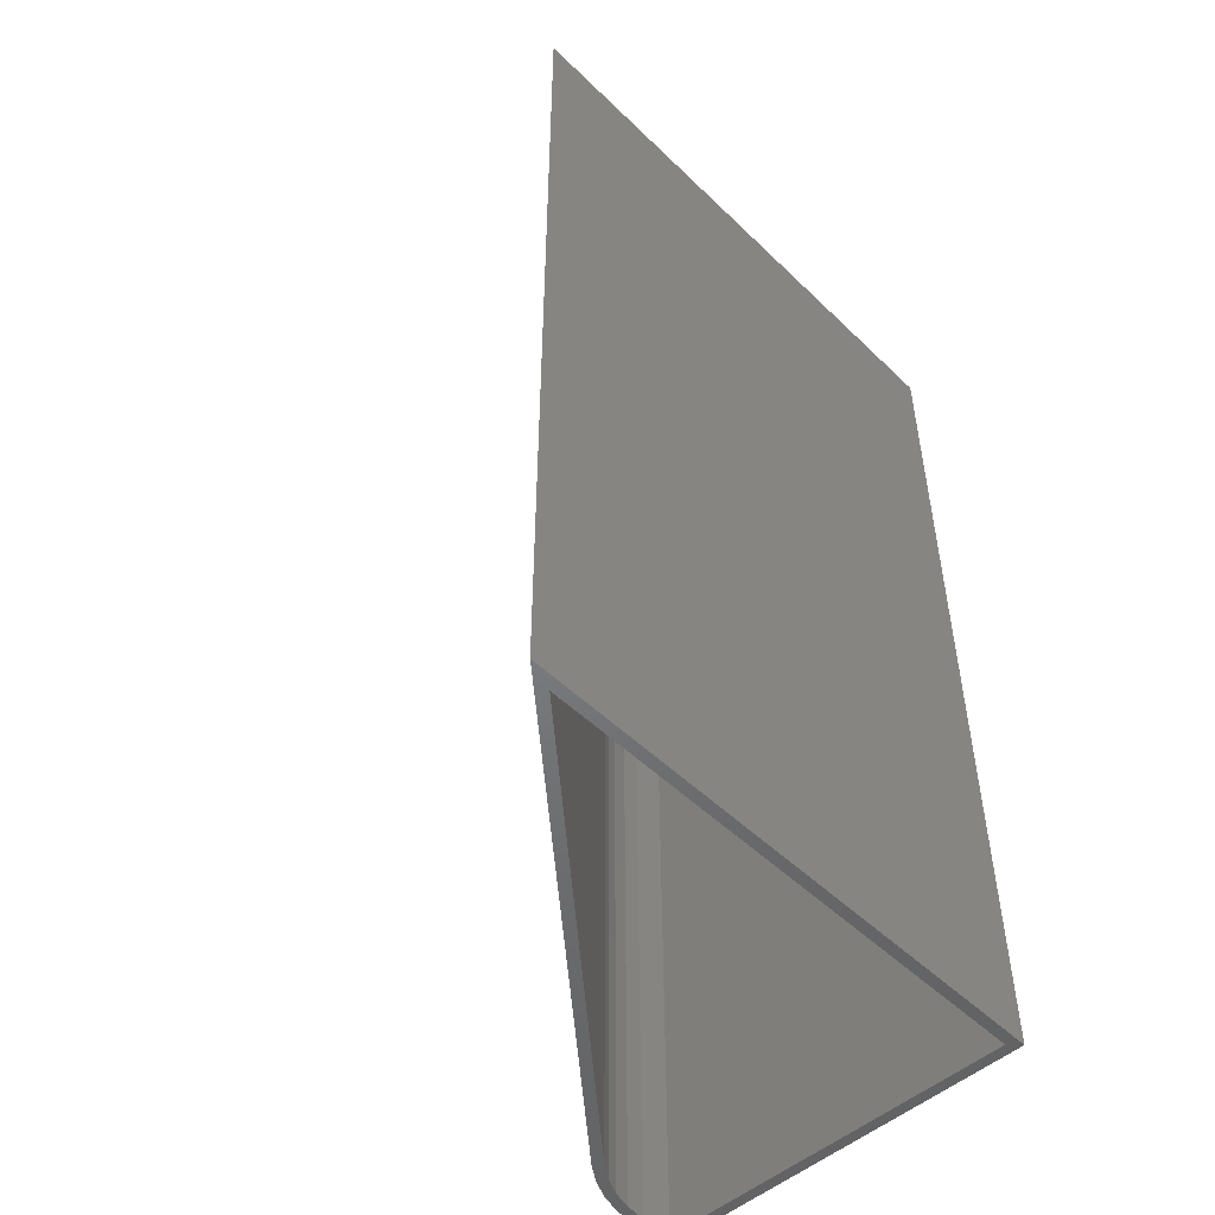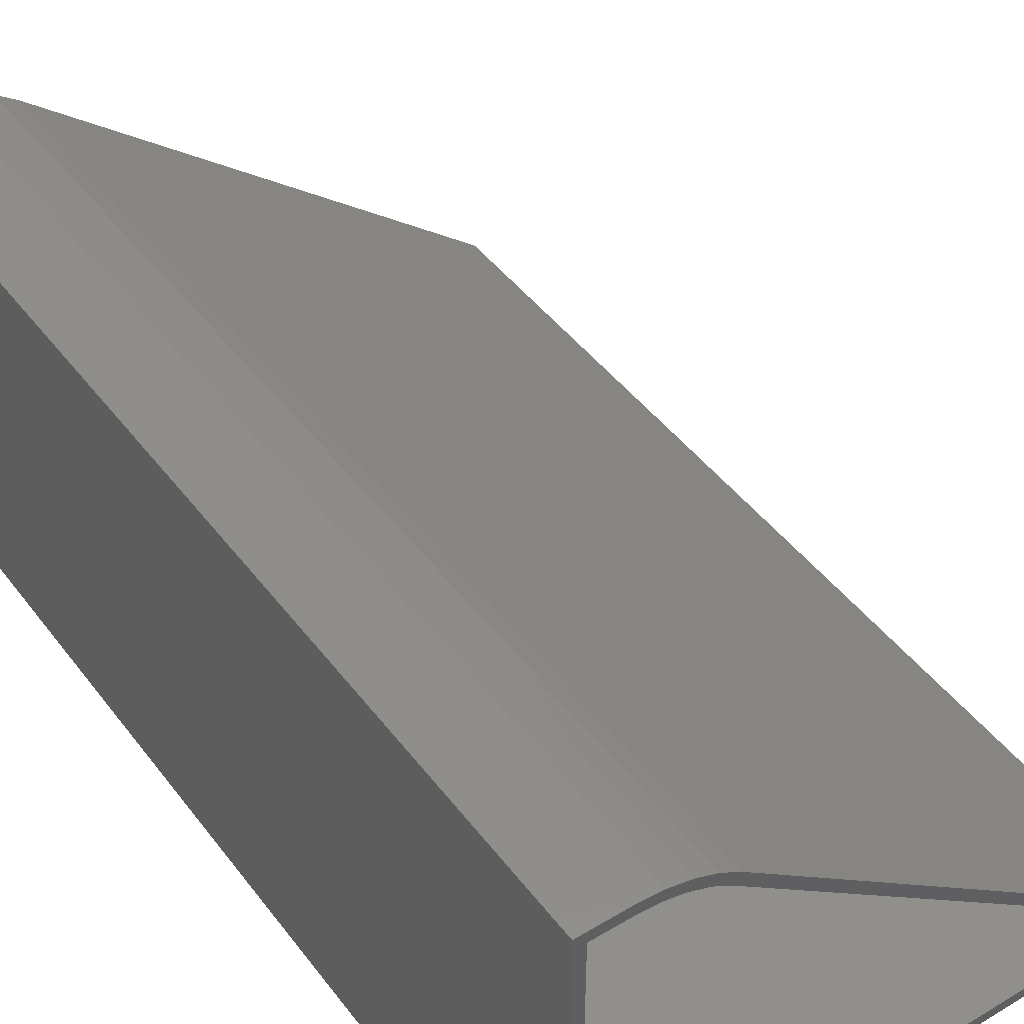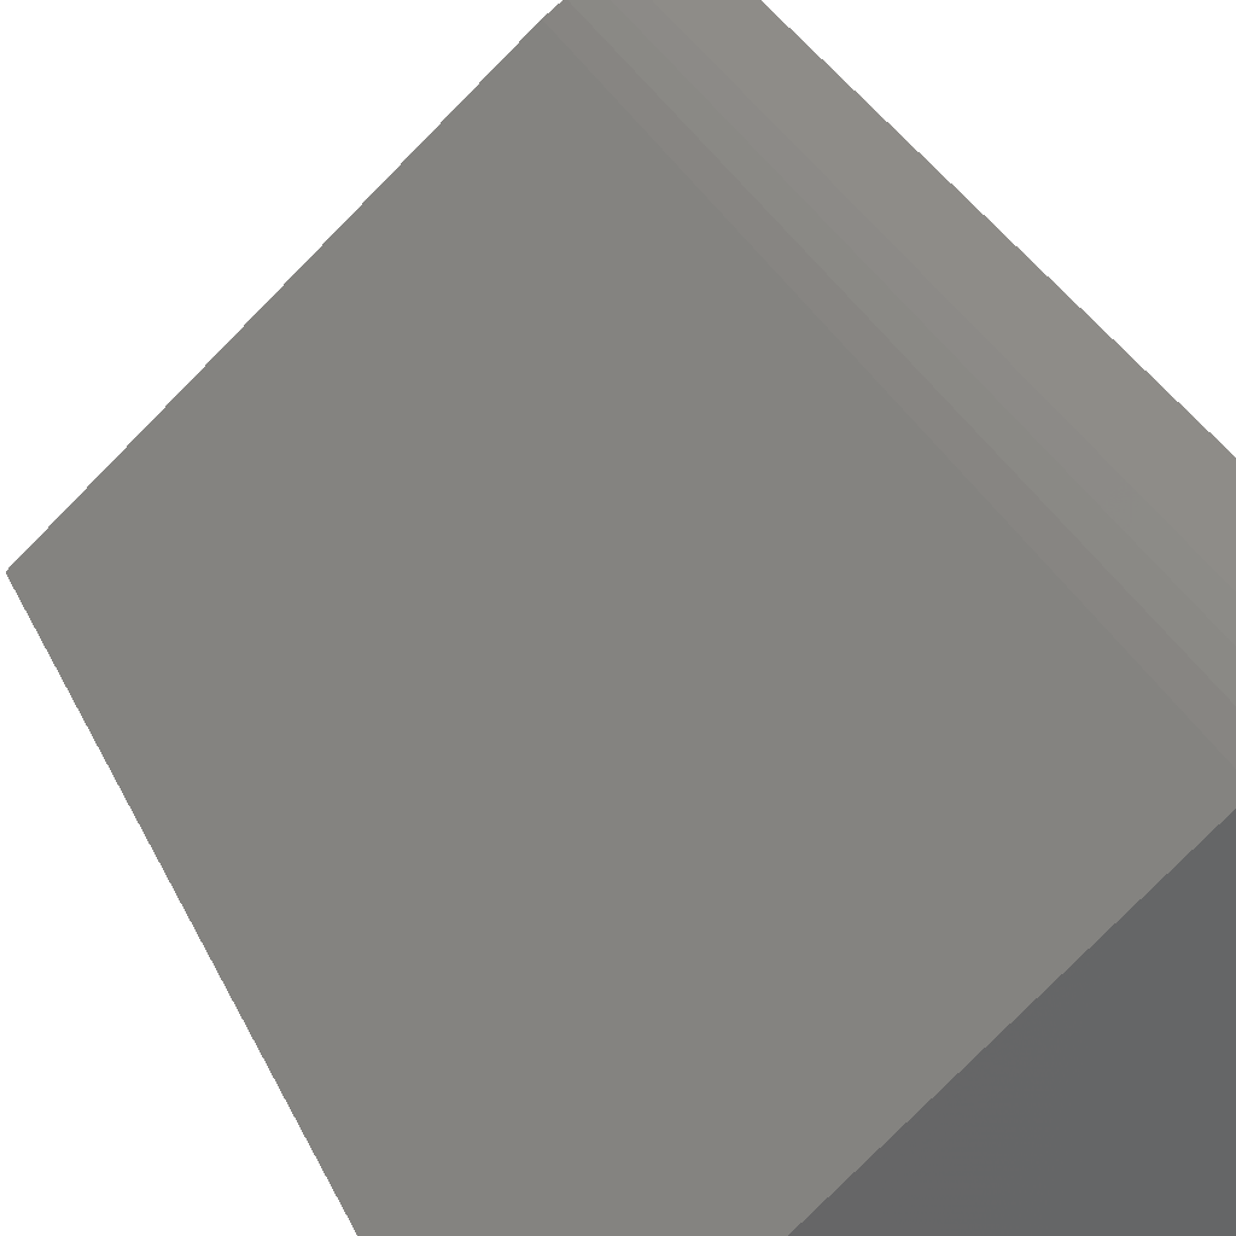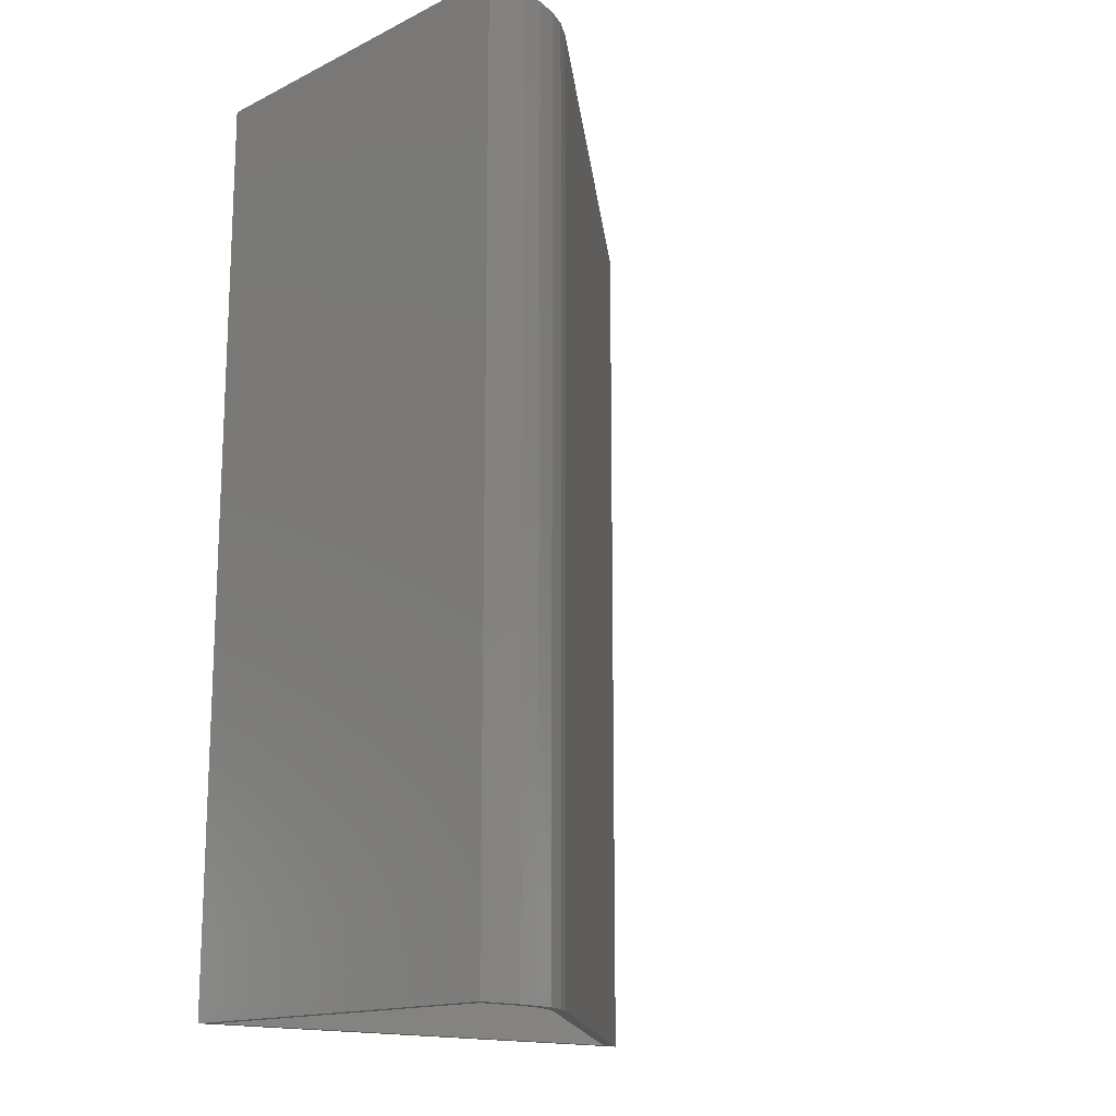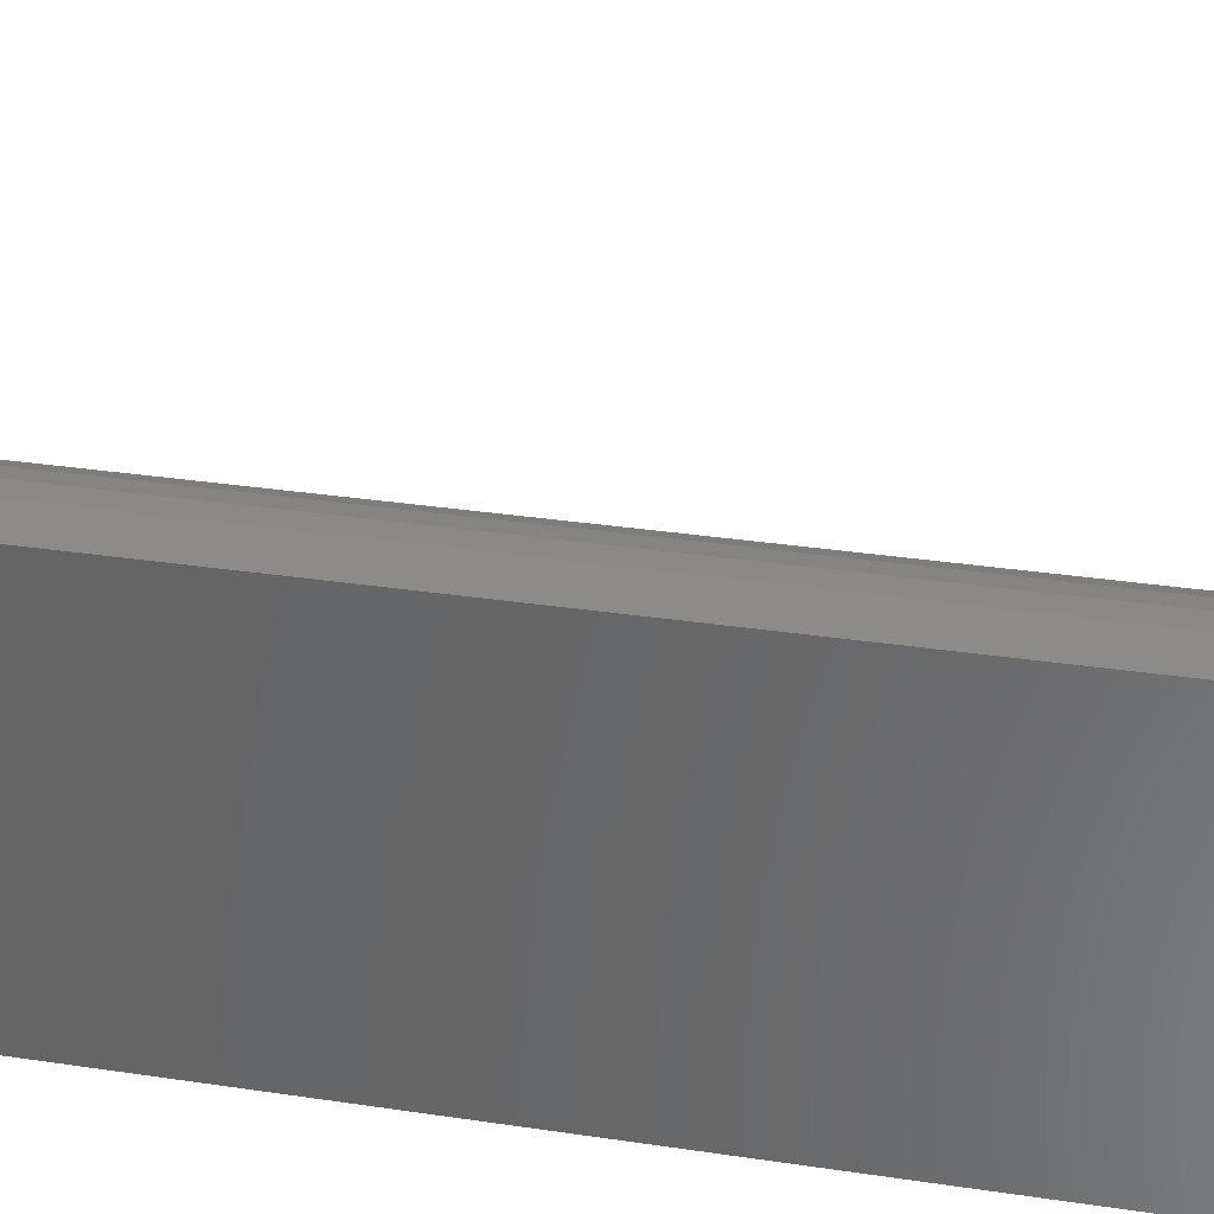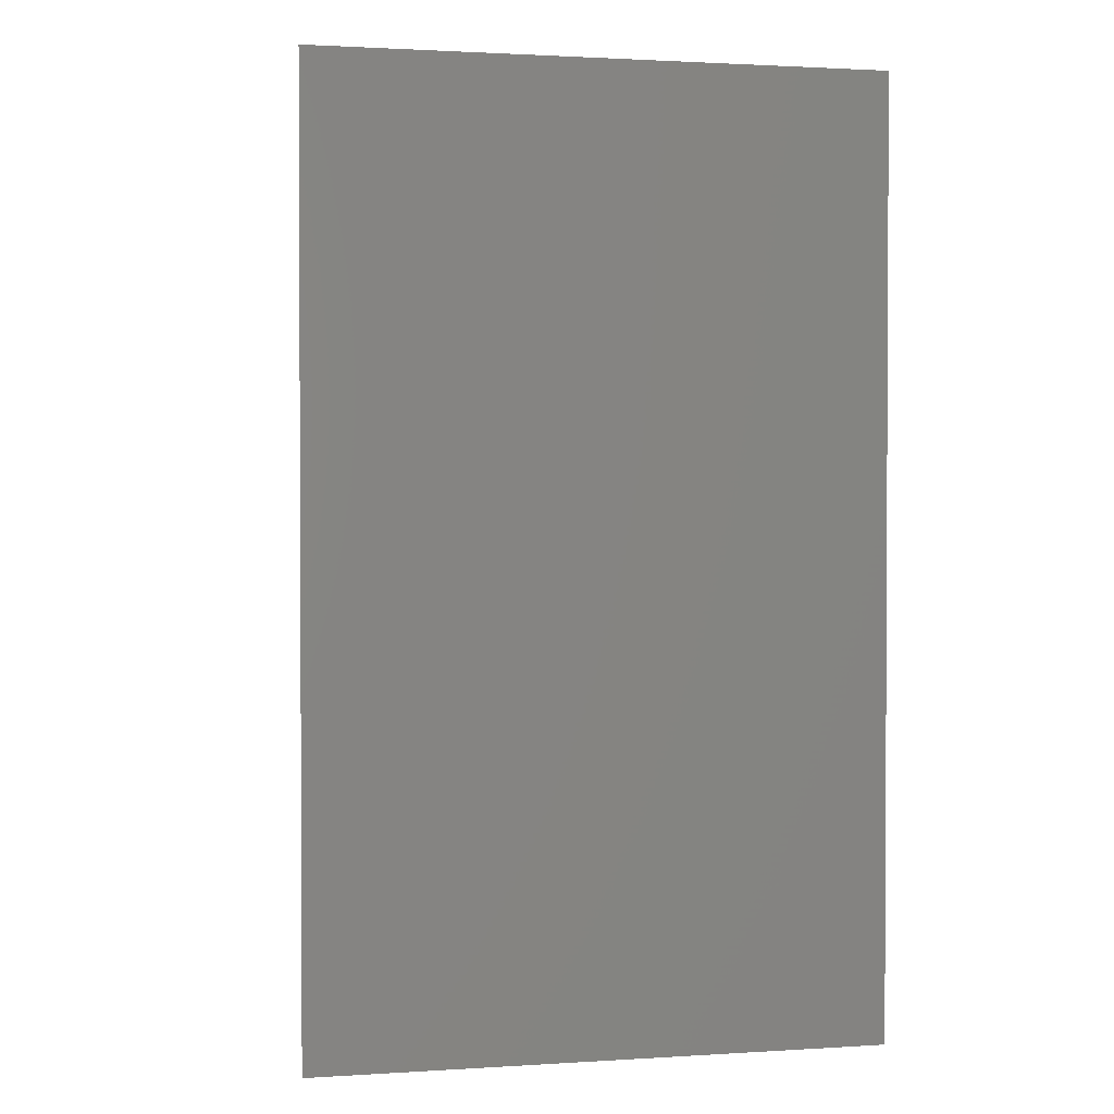
<metadata>
{"format":"stl","ext":"stl","renderer":"f3d","projection":"perspective","resolution":1024,"background":"white","views":[{"elev":-50.7,"azim":133.6,"up":"+Y"},{"elev":45.2,"azim":-34.7,"up":"+Z"},{"elev":37.3,"azim":155.6,"up":"+Z"},{"elev":-15.6,"azim":-44.7,"up":"+Y"},{"elev":34.5,"azim":-78.8,"up":"+Z"},{"elev":1.6,"azim":167.4,"up":"+Y"}]}
</metadata>
<code>
# stl→obj: 32 verts, 60 faces
v -0.693 -0.6641 0.2717
v -0.6636 -0.6641 0.2692
v -0.6299 -0.6641 0.2764
v -0.6006 -0.6641 0.263
v -0.6351 -0.6641 0.2617
v -0.6083 -0.6641 0.2494
v -0.5741 -0.6641 0.2448
v -0.584 -0.6641 0.2328
v 0.001678 -0.6641 -0.25
v 0.0452 -0.6641 -0.2656
v -0.7422 -0.6641 0.2717
v -0.661 -0.6641 0.2846
v -0.693 -0.6641 0.2873
v -0.7578 -0.6641 0.2873
v -0.7578 -0.6641 -0.2656
v -0.7422 -0.6641 -0.25
v -0.7422 0.6562 -0.25
v 0.001678 0.6562 -0.25
v -0.584 0.6562 0.2328
v -0.6351 0.6562 0.2617
v -0.6636 0.6562 0.2692
v -0.693 0.6562 0.2717
v -0.6083 0.6562 0.2494
v -0.7422 0.6562 0.2717
v -0.7578 0.6719 -0.2656
v 0.0452 0.6719 -0.2656
v -0.5741 0.6719 0.2449
v -0.693 0.6719 0.2873
v -0.661 0.6719 0.2846
v -0.6299 0.6719 0.2764
v -0.6006 0.6719 0.263
v -0.7578 0.6719 0.2873
f 1 2 3
f 3 2 4
f 2 5 4
f 4 5 6
f 7 4 6
f 7 6 8
f 7 8 9
f 7 9 10
f 11 1 3
f 11 3 12
f 11 12 13
f 11 13 14
f 11 14 15
f 11 15 16
f 9 16 10
f 10 16 15
f 16 9 17
f 17 9 18
f 9 8 18
f 18 8 19
f 20 2 21
f 21 2 1
f 21 1 22
f 2 20 5
f 5 20 23
f 5 23 6
f 6 23 19
f 6 19 8
f 1 11 22
f 22 11 24
f 11 16 24
f 24 16 17
f 15 25 10
f 10 25 26
f 10 26 7
f 7 26 27
f 28 13 29
f 29 13 12
f 29 12 30
f 30 12 3
f 30 3 31
f 31 3 4
f 31 4 27
f 27 4 7
f 13 28 14
f 14 28 32
f 14 32 15
f 15 32 25
f 26 25 32
f 26 32 28
f 26 28 29
f 26 29 30
f 26 30 31
f 26 31 27
f 18 19 23
f 18 23 20
f 18 20 21
f 18 21 22
f 18 22 24
f 18 24 17

</code>
